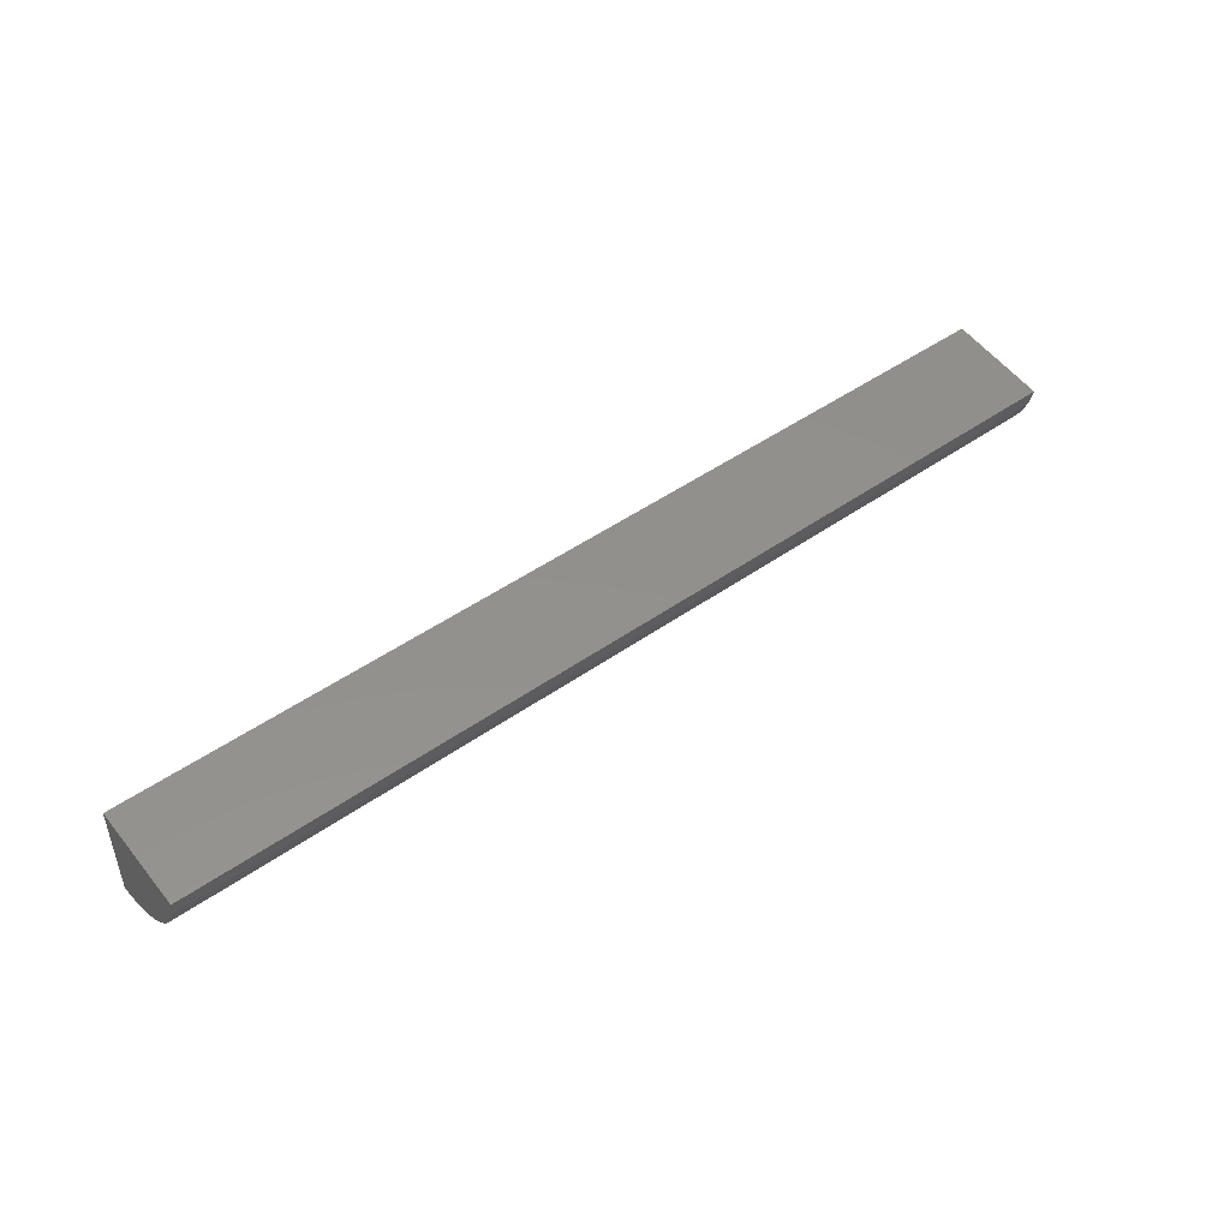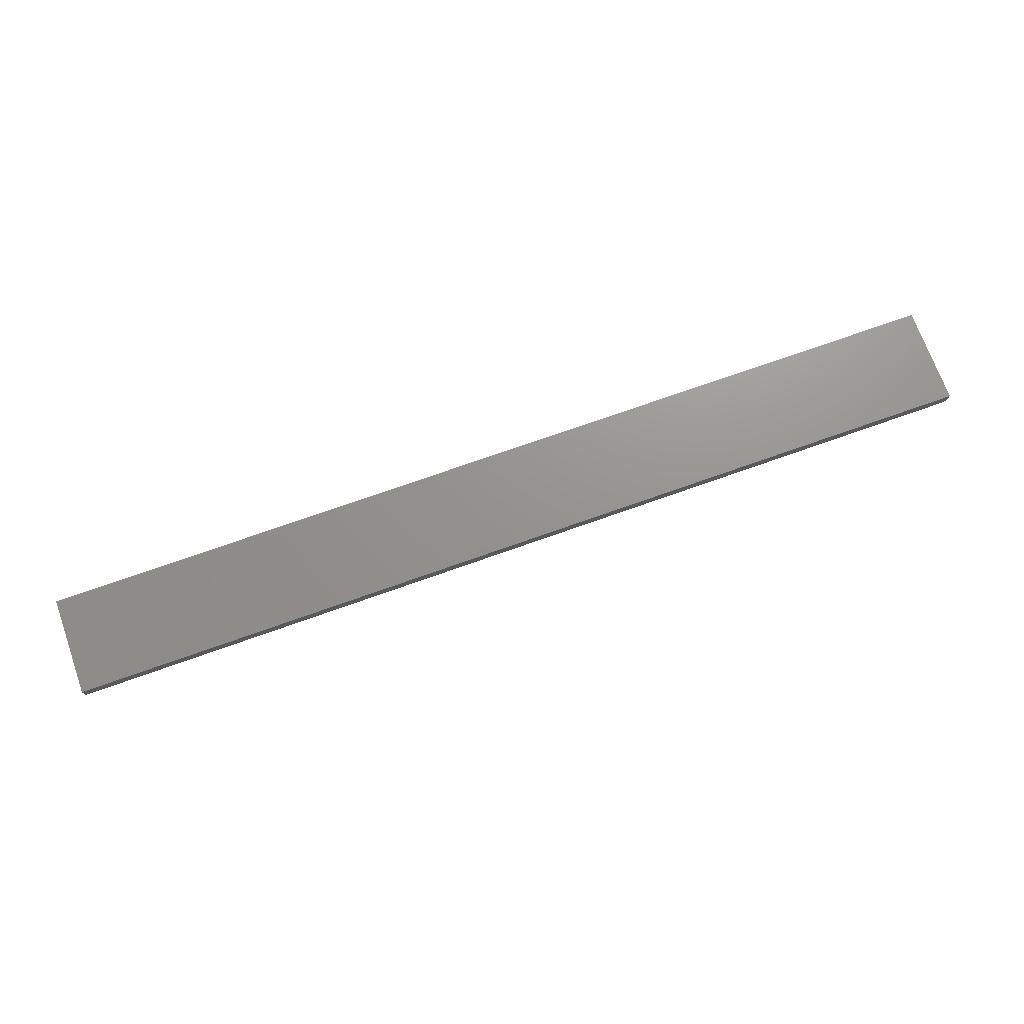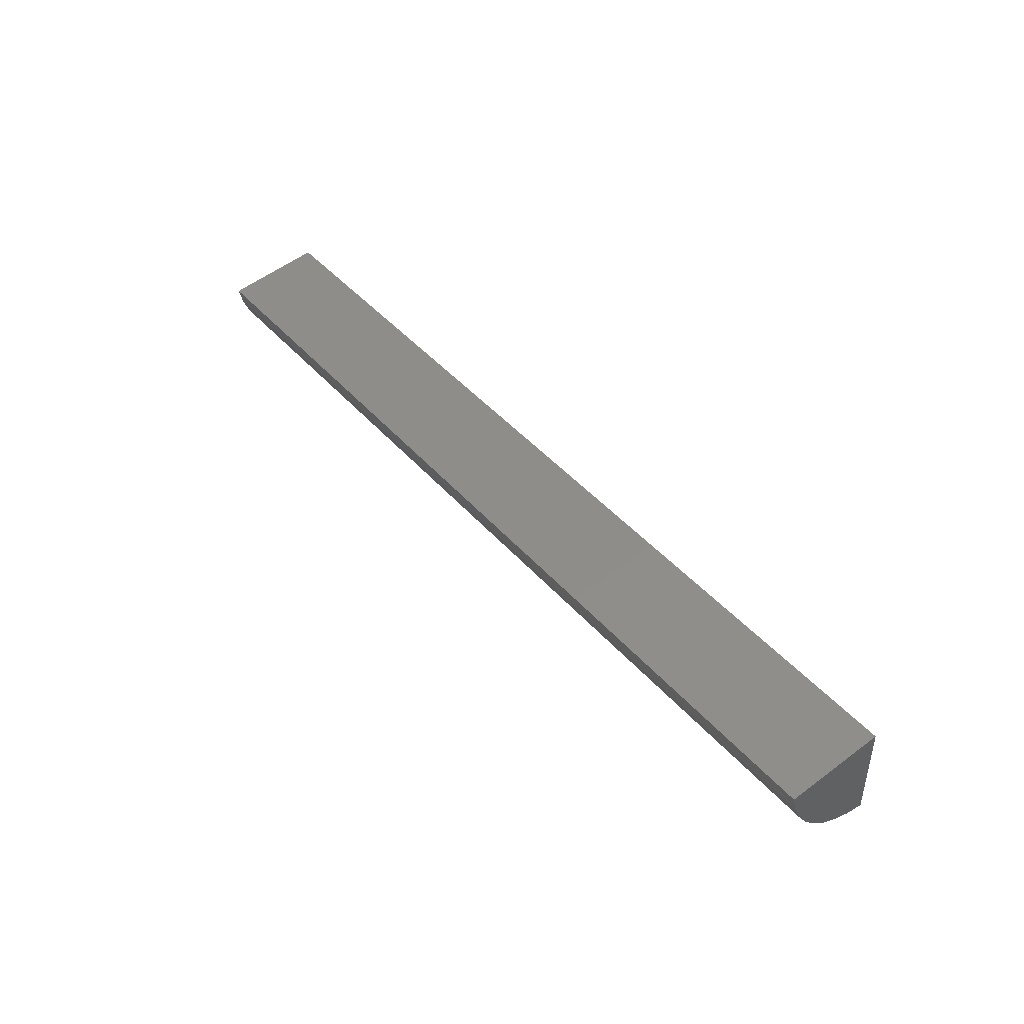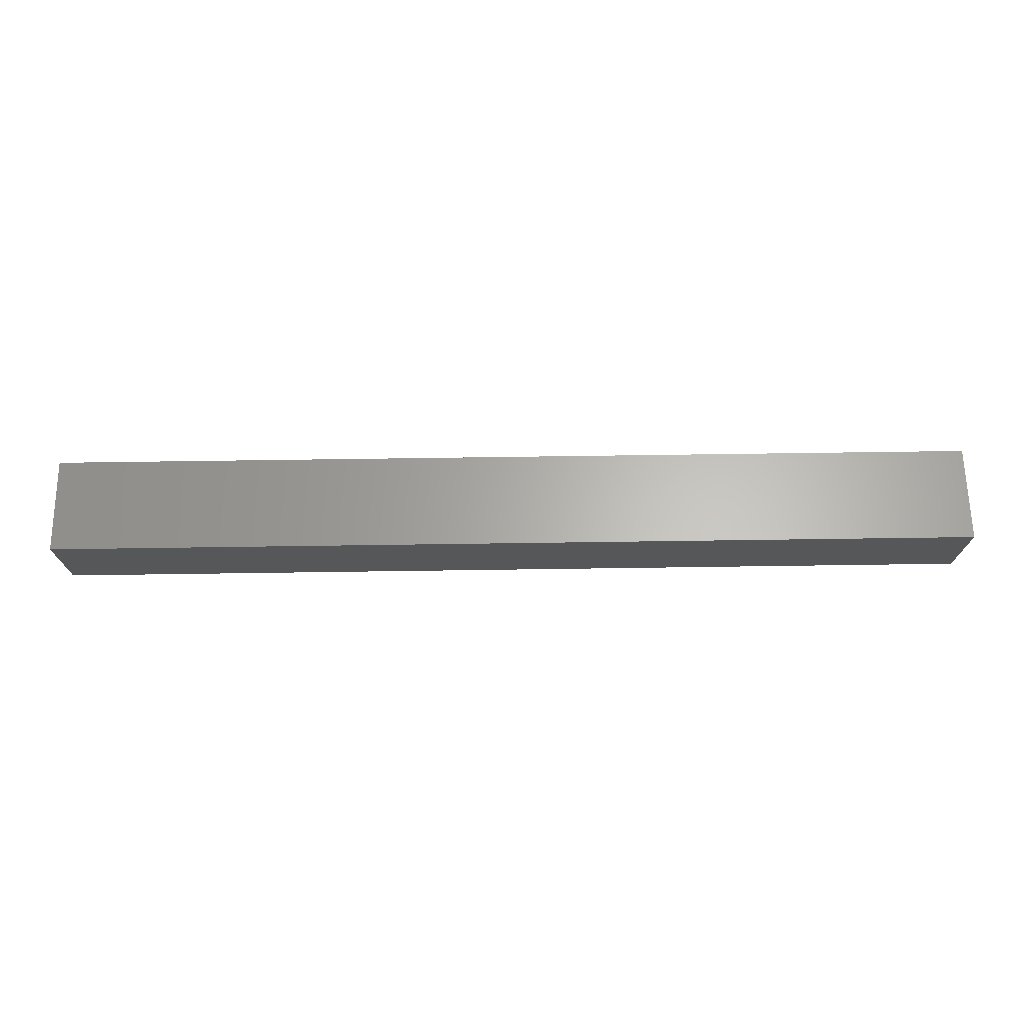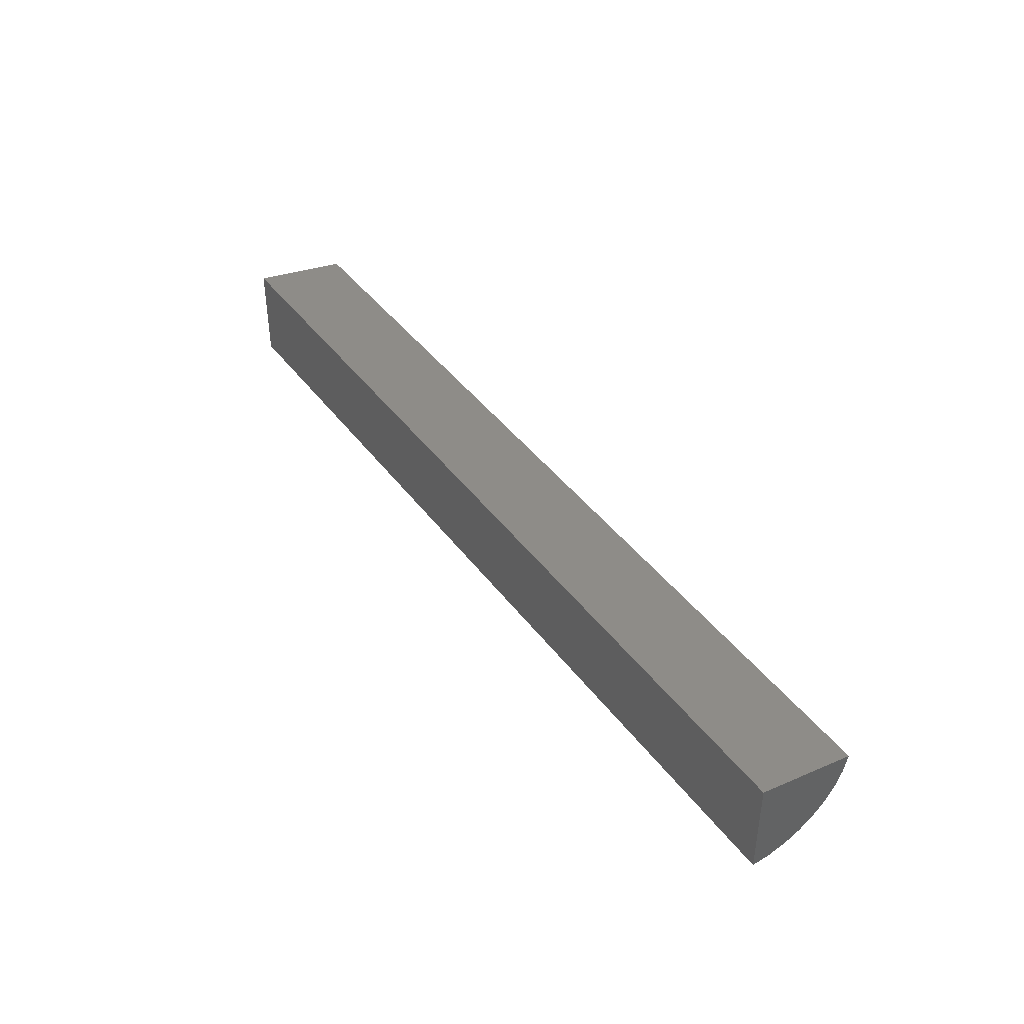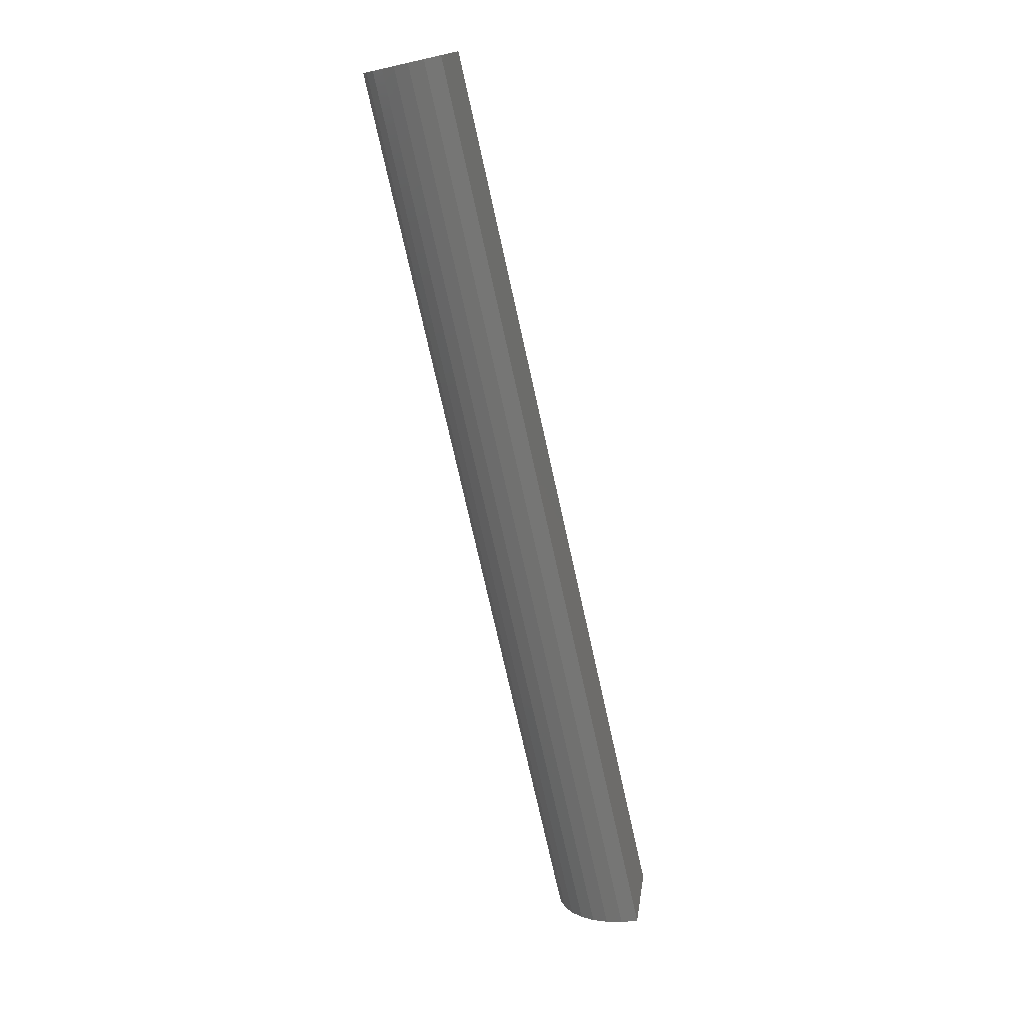
<metadata>
{"format":"stl","ext":"stl","renderer":"f3d","projection":"perspective","resolution":1024,"background":"white","views":[{"elev":47.0,"azim":-38.8,"up":"+Z"},{"elev":71.3,"azim":160.3,"up":"+Y"},{"elev":43.1,"azim":52.8,"up":"+Z"},{"elev":72.4,"azim":179.2,"up":"+Z"},{"elev":41.0,"azim":-122.9,"up":"+Z"},{"elev":-74.7,"azim":-77.4,"up":"+Y"}]}
</metadata>
<code>
# stl→obj: 20 verts, 36 faces
v -0.7344 -0.1547 0.03262
v 0.75 -0.1547 0.03262
v -0.7344 8.674e-18 0.05469
v 0.75 1.735e-16 0.05469
v -0.7344 0 -0.1016
v 0.75 1.648e-16 -0.1016
v -0.7344 -0.02776 -0.09908
v -0.7344 -0.05464 -0.0917
v -0.7344 -0.07979 -0.07966
v -0.7344 -0.1024 -0.06334
v -0.7344 -0.1217 -0.04327
v -0.7344 -0.1372 -0.02008
v -0.7344 -0.1483 0.005489
v 0.75 -0.1483 0.005489
v 0.75 -0.1372 -0.02008
v 0.75 -0.1217 -0.04327
v 0.75 -0.1024 -0.06334
v 0.75 -0.07979 -0.07966
v 0.75 -0.05464 -0.0917
v 0.75 -0.02776 -0.09908
f 1 2 3
f 3 2 4
f 5 3 6
f 6 3 4
f 3 5 7
f 3 7 8
f 3 8 9
f 3 9 10
f 3 10 11
f 3 11 12
f 3 12 13
f 3 13 1
f 4 2 14
f 4 14 15
f 4 15 16
f 4 16 17
f 4 17 18
f 4 18 19
f 4 19 20
f 4 20 6
f 2 1 14
f 14 1 13
f 14 13 15
f 15 13 12
f 15 12 16
f 16 12 11
f 16 11 17
f 17 11 10
f 17 10 18
f 18 10 9
f 18 9 19
f 19 9 8
f 19 8 20
f 20 8 7
f 20 7 6
f 6 7 5

</code>
